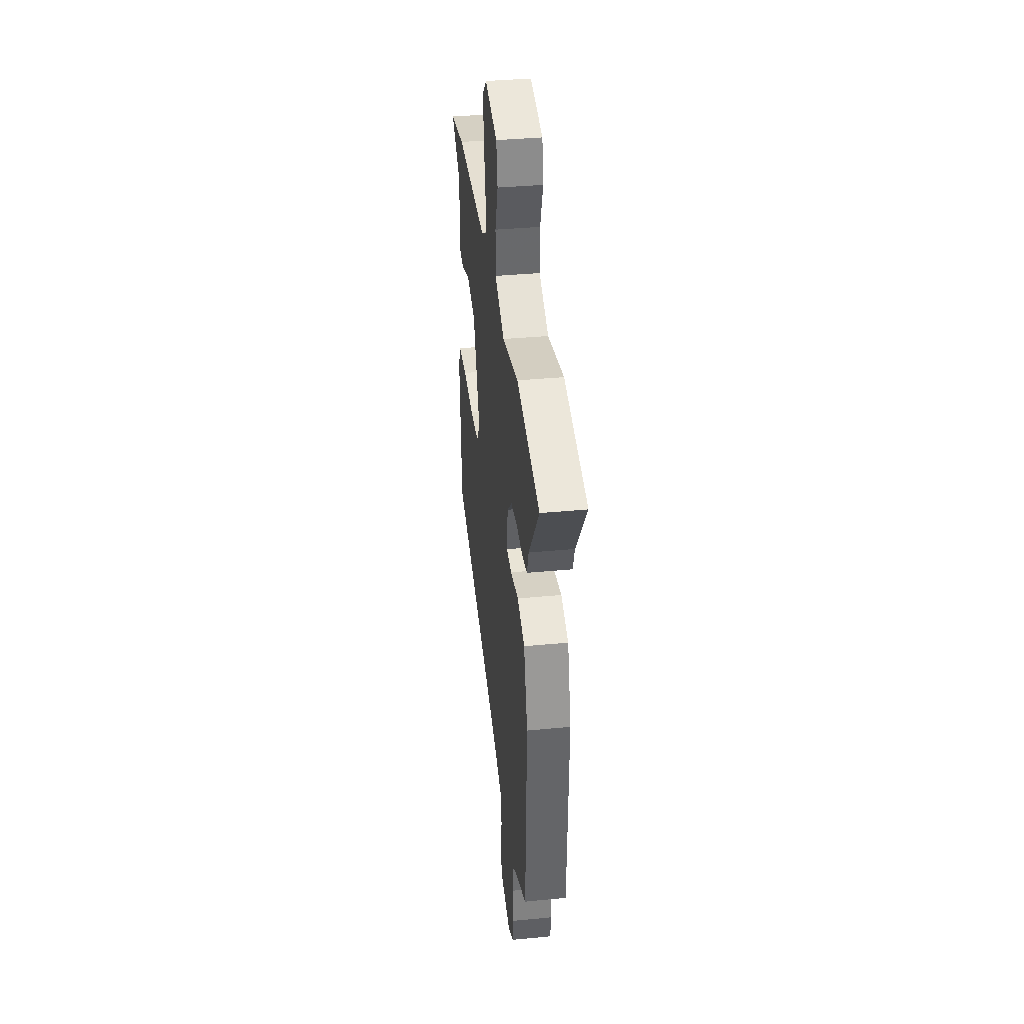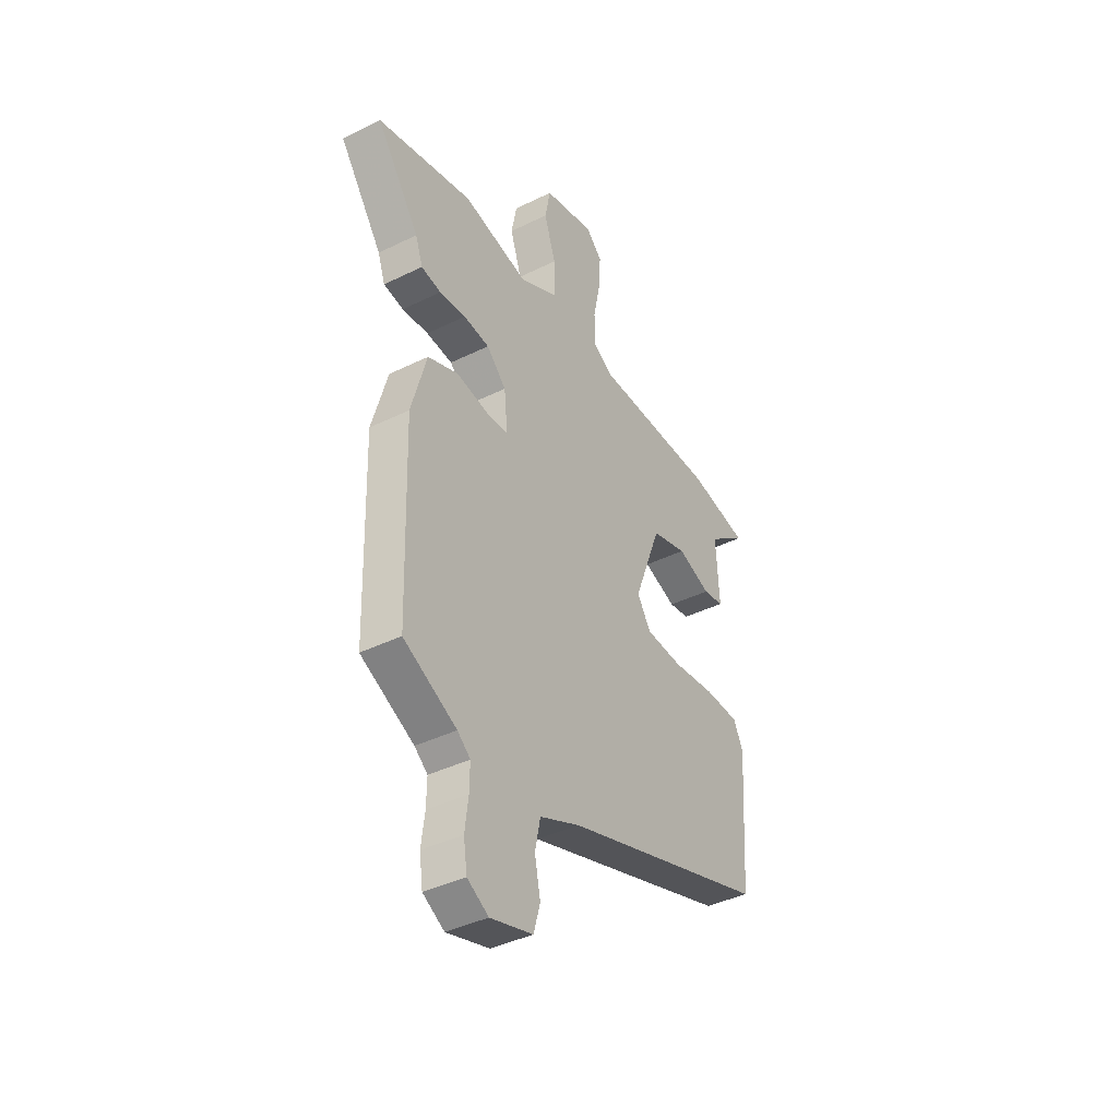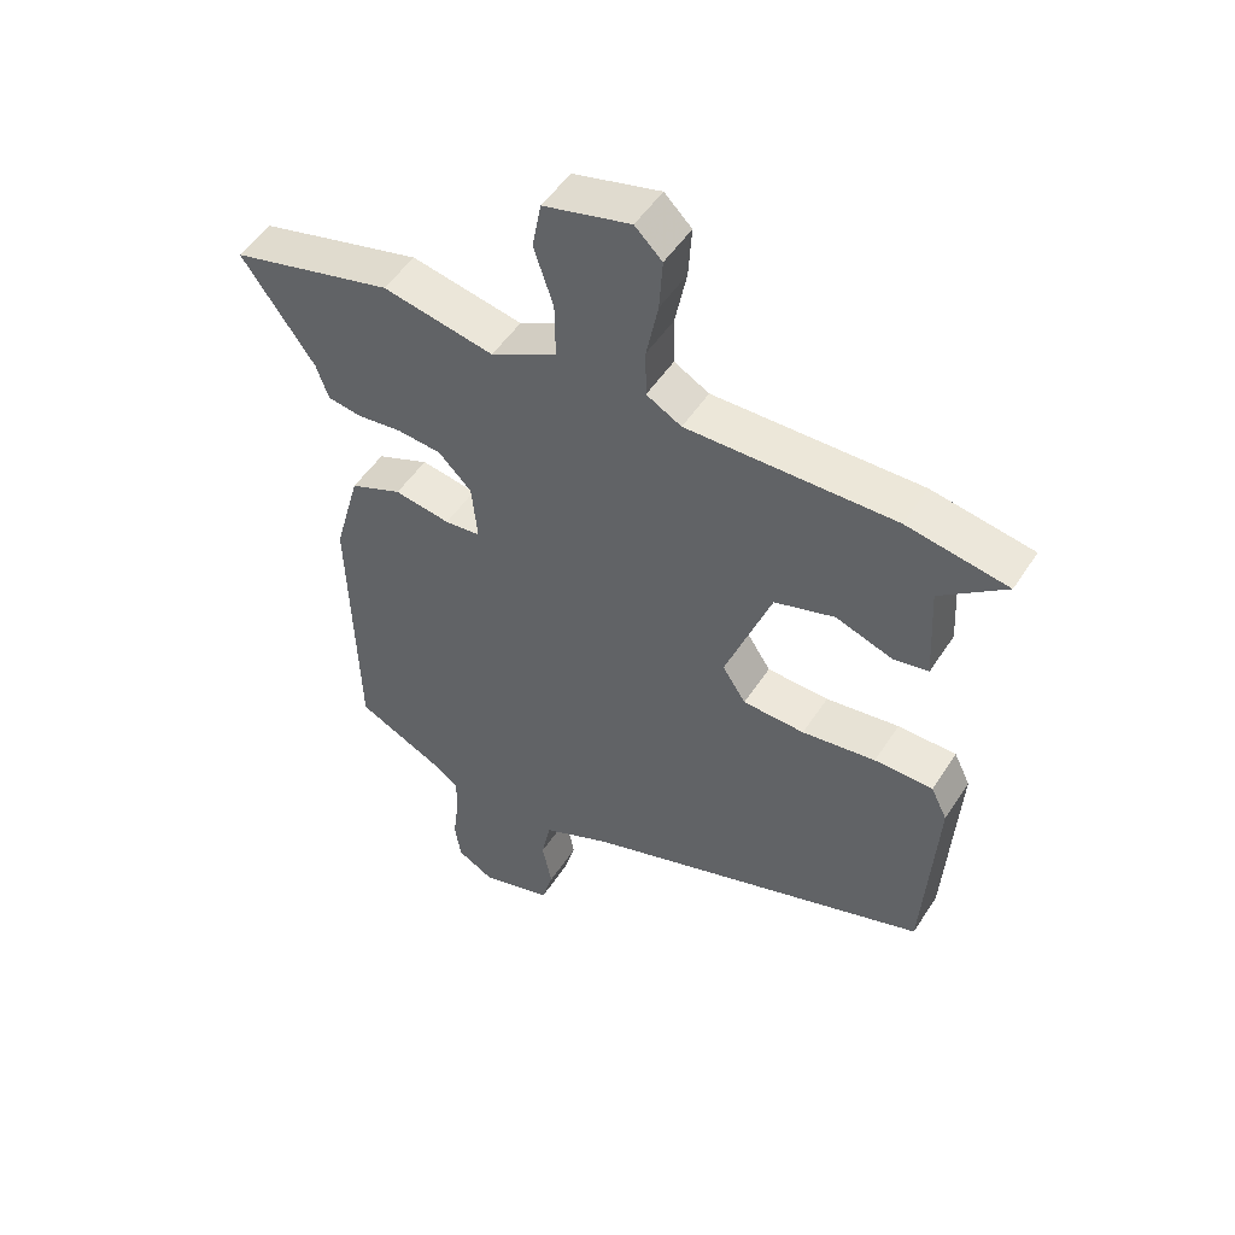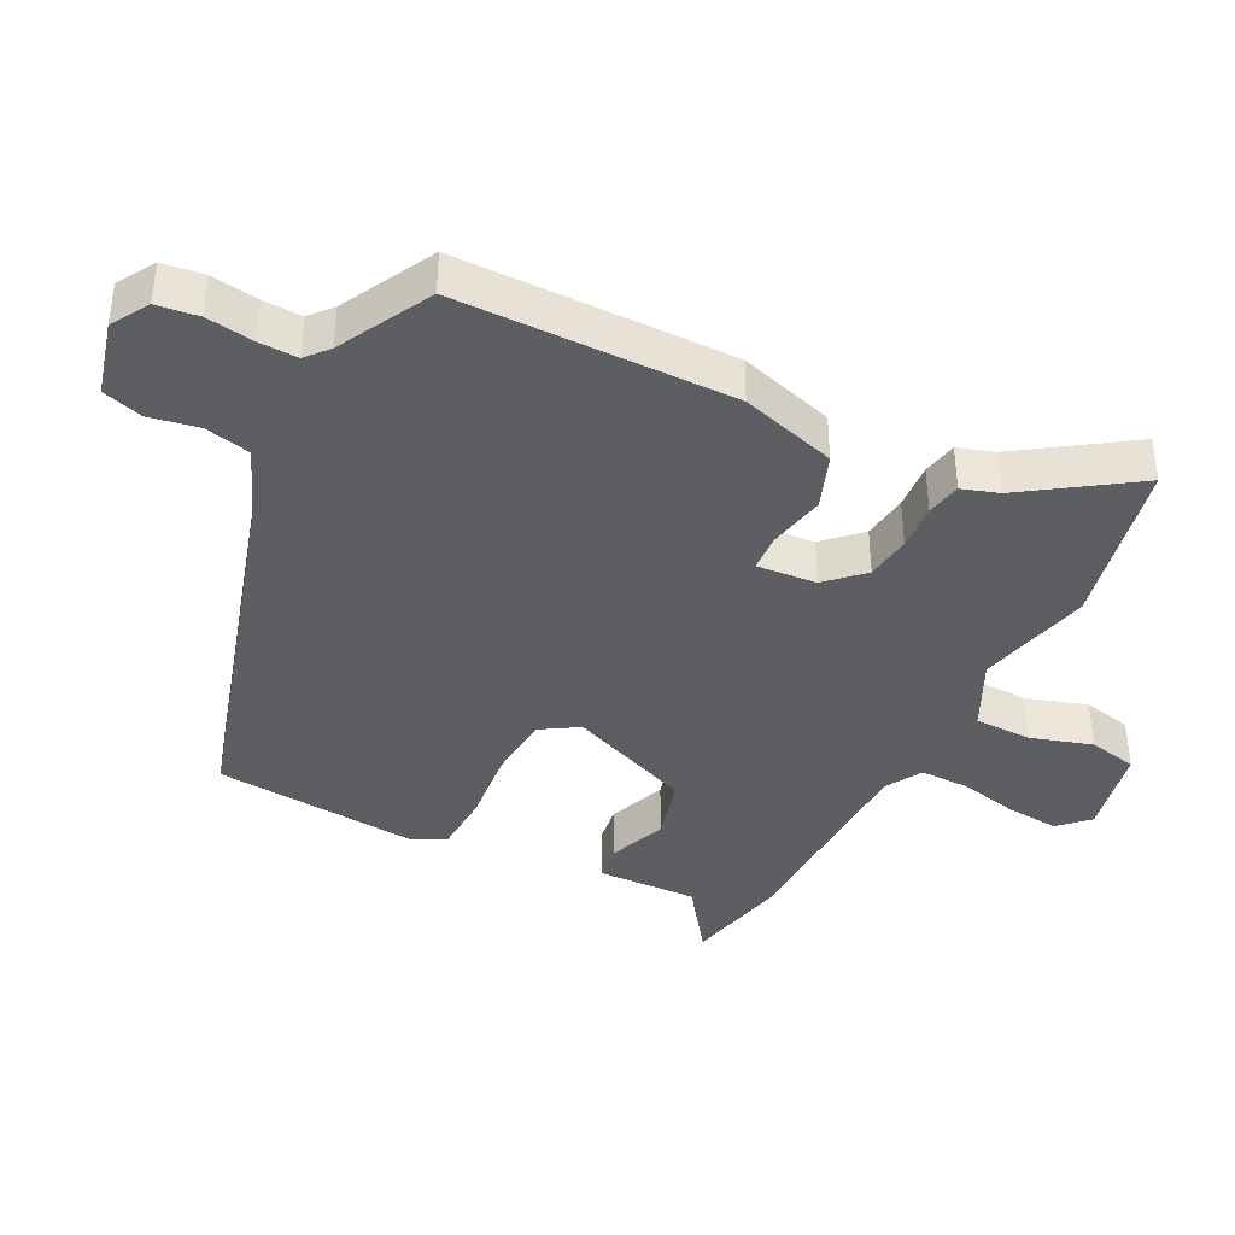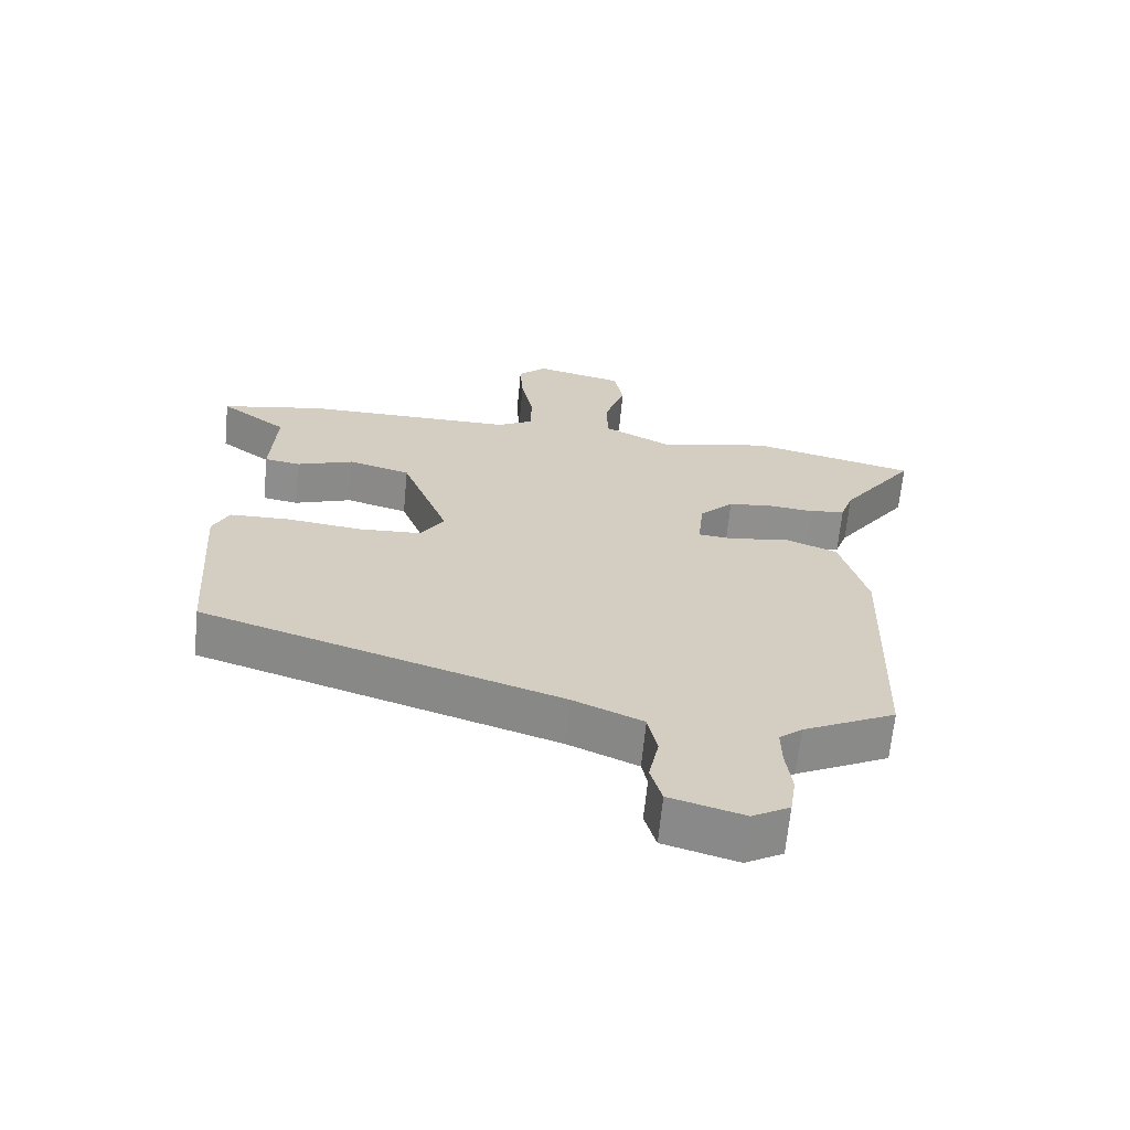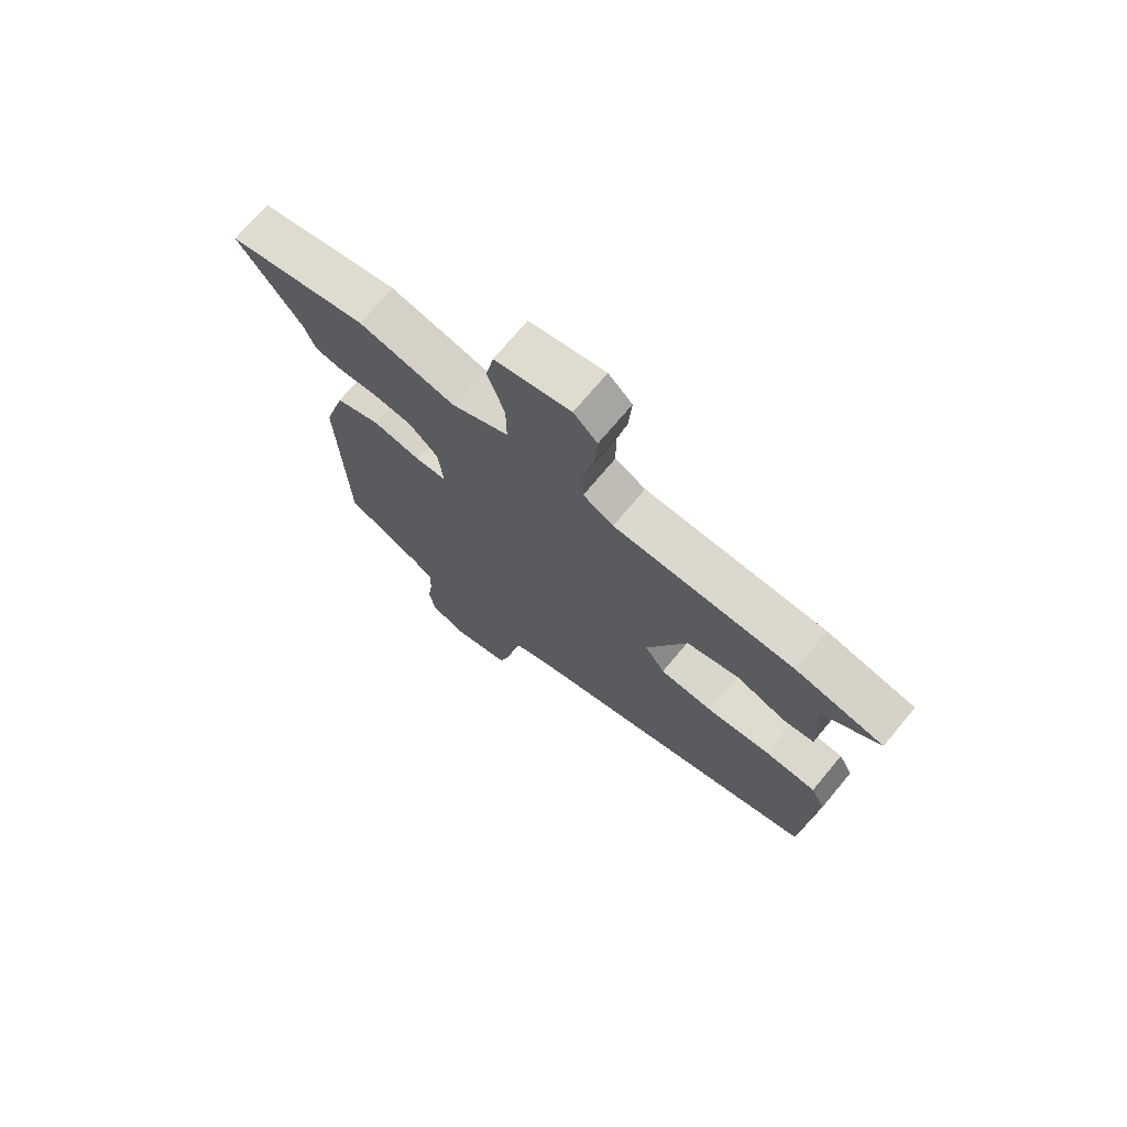
<metadata>
{"format":"obj","ext":"obj","renderer":"f3d","projection":"perspective","resolution":1024,"background":"white","views":[{"elev":37.1,"azim":-97.1,"up":"+Z"},{"elev":-40.2,"azim":-58.8,"up":"+Z"},{"elev":50.2,"azim":31.7,"up":"+Z"},{"elev":-39.2,"azim":-118.1,"up":"+Y"},{"elev":-65.5,"azim":174.5,"up":"+Z"},{"elev":72.3,"azim":39.9,"up":"+Z"}]}
</metadata>
<code>
v 0.409 0.07 0.517
v 0.565 0.07 0.488
v 0.464 0.07 0.412
v 0.472 0.07 0.264
v 0.418 0.07 0.255
v 0.331 0.07 0.286
v 0.238 0.07 0.259
v 0.167 0.07 0.073
v 0.203 0.07 0.018
v 0.298 0.07 0.013
v 0.411 0.07 0.027
v 0.501 0.07 0.025
v 0.526 0.07 -0.026
v 0.506 0.07 -0.328
v -0.033 0.07 -0.502
v -0.138 0.07 -0.548
v -0.152 0.07 -0.616
v -0.137 0.07 -0.689
v -0.154 0.07 -0.749
v -0.265 0.07 -0.781
v -0.321 0.07 -0.749
v -0.33 0.07 -0.688
v -0.321 0.07 -0.618
v -0.32 0.07 -0.56
v -0.354 0.07 -0.532
v -0.493 0.07 -0.463
v -0.505 0.07 -0.055
v -0.465 0.07 0.088
v -0.385 0.07 0.12
v -0.299 0.07 0.105
v -0.244 0.07 0.11
v -0.253 0.07 0.198
v -0.304 0.07 0.249
v -0.372 0.07 0.256
v -0.441 0.07 0.249
v -0.493 0.07 0.258
v -0.512 0.07 0.312
v -0.624 0.07 0.47
v -0.375 0.07 0.53
v -0.204 0.07 0.494
v -0.102 0.07 0.547
v -0.103 0.07 0.631
v -0.133 0.07 0.721
v -0.119 0.07 0.794
v 0.015 0.07 0.826
v 0.057 0.07 0.785
v 0.052 0.07 0.707
v 0.034 0.07 0.619
v 0.035 0.07 0.546
v 0.089 0.07 0.516
v 0.409 0 0.517
v 0.565 0 0.488
v 0.464 0 0.412
v 0.472 0 0.264
v 0.418 0 0.255
v 0.331 0 0.286
v 0.238 0 0.259
v 0.167 0 0.073
v 0.203 0 0.018
v 0.298 0 0.013
v 0.411 0 0.027
v 0.501 0 0.025
v 0.526 0 -0.026
v 0.506 0 -0.328
v -0.033 0 -0.502
v -0.138 0 -0.548
v -0.152 0 -0.616
v -0.137 0 -0.689
v -0.154 0 -0.749
v -0.265 0 -0.781
v -0.321 0 -0.749
v -0.33 0 -0.688
v -0.321 0 -0.618
v -0.32 0 -0.56
v -0.354 0 -0.532
v -0.493 0 -0.463
v -0.505 0 -0.055
v -0.465 0 0.088
v -0.385 0 0.12
v -0.299 0 0.105
v -0.244 0 0.11
v -0.253 0 0.198
v -0.304 0 0.249
v -0.372 0 0.256
v -0.441 0 0.249
v -0.493 0 0.258
v -0.512 0 0.312
v -0.624 0 0.47
v -0.375 0 0.53
v -0.204 0 0.494
v -0.102 0 0.547
v -0.103 0 0.631
v -0.133 0 0.721
v -0.119 0 0.794
v 0.015 0 0.826
v 0.057 0 0.785
v 0.052 0 0.707
v 0.034 0 0.619
v 0.035 0 0.546
v 0.089 0 0.516
f 45 46 47 48
f 45 48 49
f 42 43 44 45
f 41 42 45 49
f 40 41 49 50
f 37 38 39 40
f 34 35 36 37
f 33 34 37 40
f 32 33 40 50
f 27 28 29 30
f 25 26 27 30
f 24 25 30 31
f 23 24 31
f 20 21 22 23
f 20 23 31
f 17 18 19 20
f 16 17 20 31
f 15 16 31 32
f 10 11 12 13
f 9 10 13 14
f 3 4 5 6
f 3 6 7
f 2 3 7
f 1 2 7
f 50 1 7
f 32 50 7 8
f 9 14 15 32
f 8 9 32
f 98 97 96 95
f 99 98 95
f 95 94 93 92
f 99 95 92 91
f 100 99 91 90
f 90 89 88 87
f 87 86 85 84
f 90 87 84 83
f 100 90 83 82
f 80 79 78 77
f 80 77 76 75
f 81 80 75 74
f 81 74 73
f 73 72 71 70
f 81 73 70
f 70 69 68 67
f 81 70 67 66
f 82 81 66 65
f 63 62 61 60
f 64 63 60 59
f 56 55 54 53
f 57 56 53
f 57 53 52
f 57 52 51
f 57 51 100
f 58 57 100 82
f 82 65 64 59
f 82 59 58
f 1 51 52 2
f 2 52 53 3
f 3 53 54 4
f 4 54 55 5
f 5 55 56 6
f 6 56 57 7
f 7 57 58 8
f 8 58 59 9
f 9 59 60 10
f 10 60 61 11
f 11 61 62 12
f 12 62 63 13
f 13 63 64 14
f 14 64 65 15
f 15 65 66 16
f 16 66 67 17
f 17 67 68 18
f 18 68 69 19
f 19 69 70 20
f 20 70 71 21
f 21 71 72 22
f 22 72 73 23
f 23 73 74 24
f 24 74 75 25
f 25 75 76 26
f 26 76 77 27
f 27 77 78 28
f 28 78 79 29
f 29 79 80 30
f 30 80 81 31
f 31 81 82 32
f 32 82 83 33
f 33 83 84 34
f 34 84 85 35
f 35 85 86 36
f 36 86 87 37
f 37 87 88 38
f 38 88 89 39
f 39 89 90 40
f 40 90 91 41
f 41 91 92 42
f 42 92 93 43
f 43 93 94 44
f 44 94 95 45
f 45 95 96 46
f 46 96 97 47
f 47 97 98 48
f 48 98 99 49
f 49 99 100 50
f 50 100 51 1

</code>
